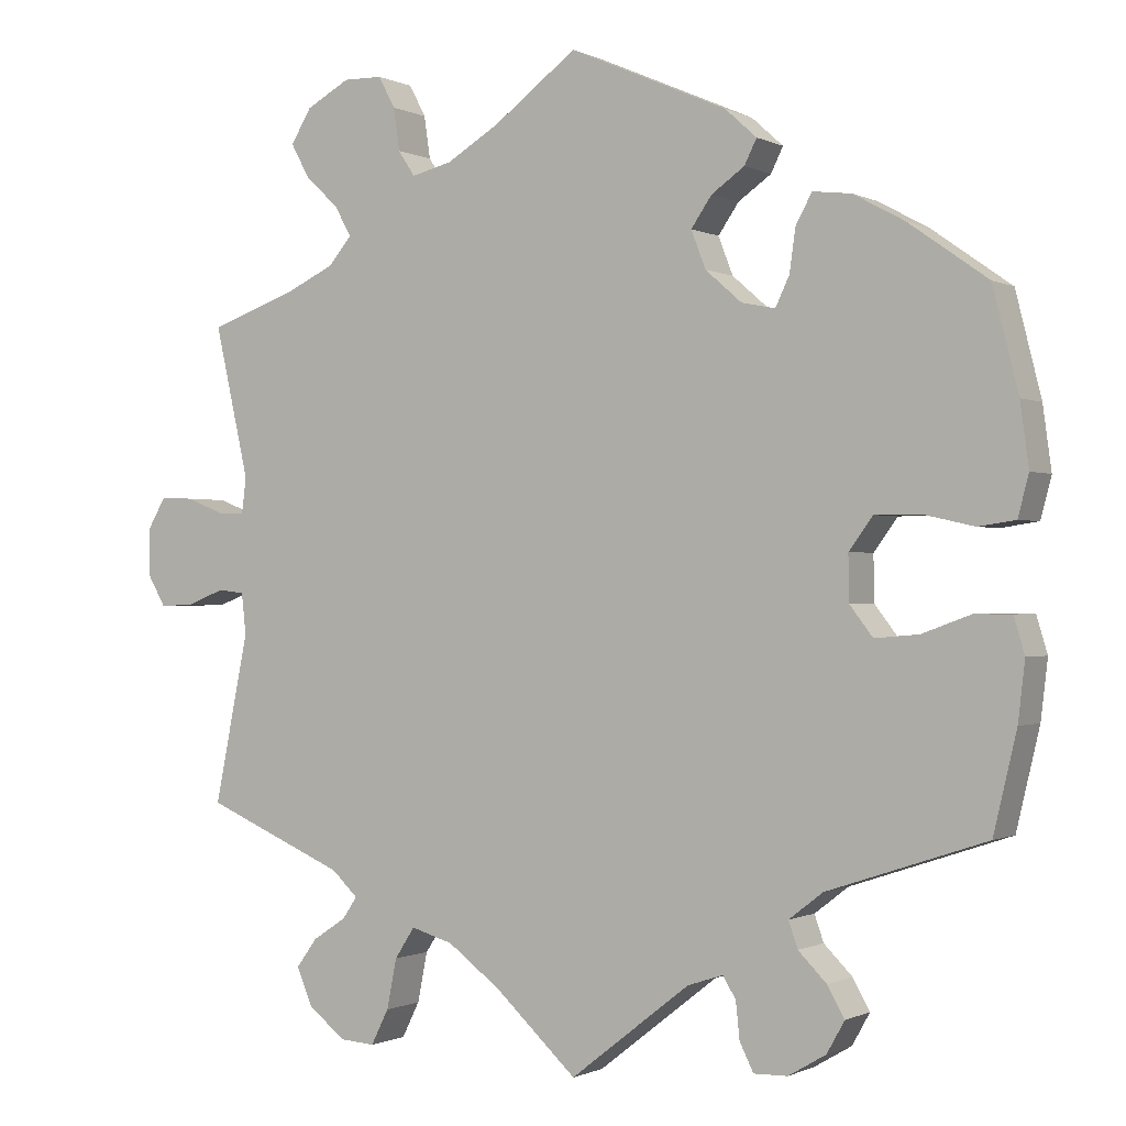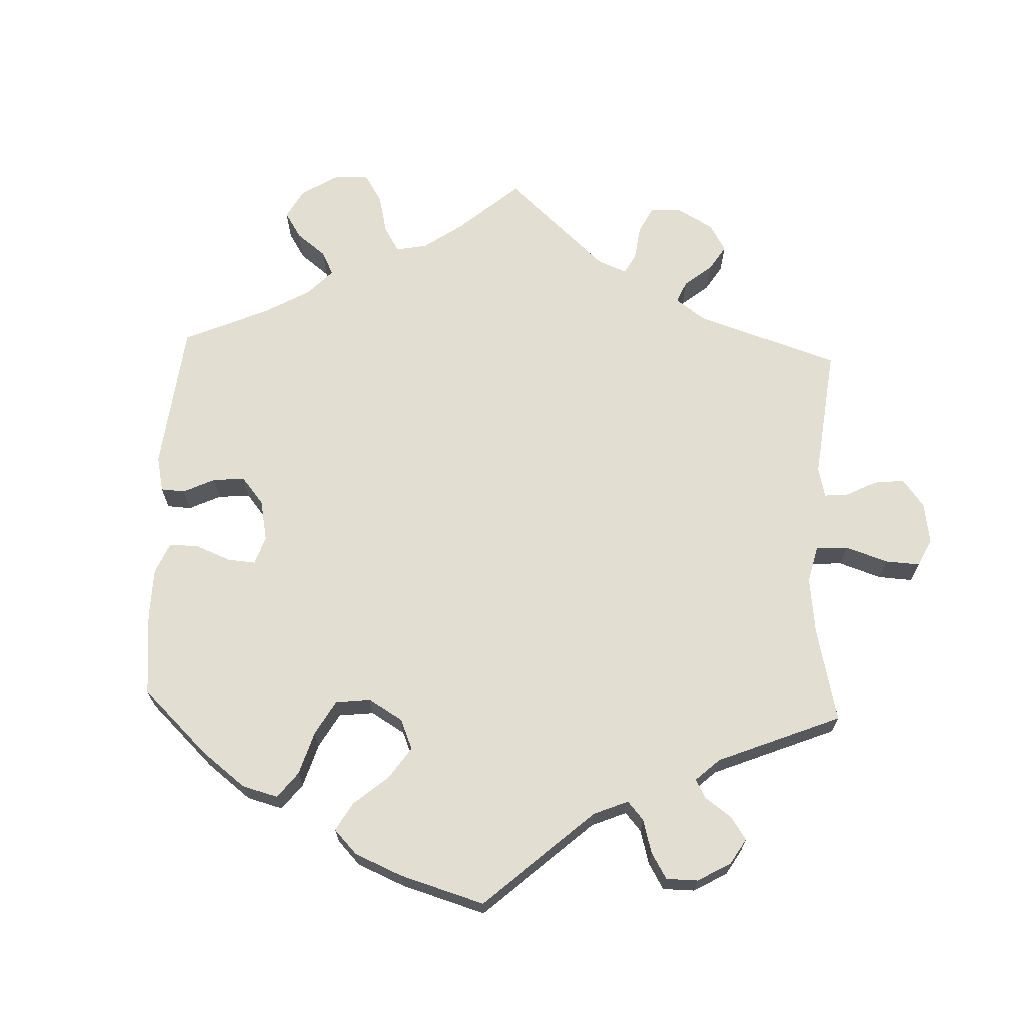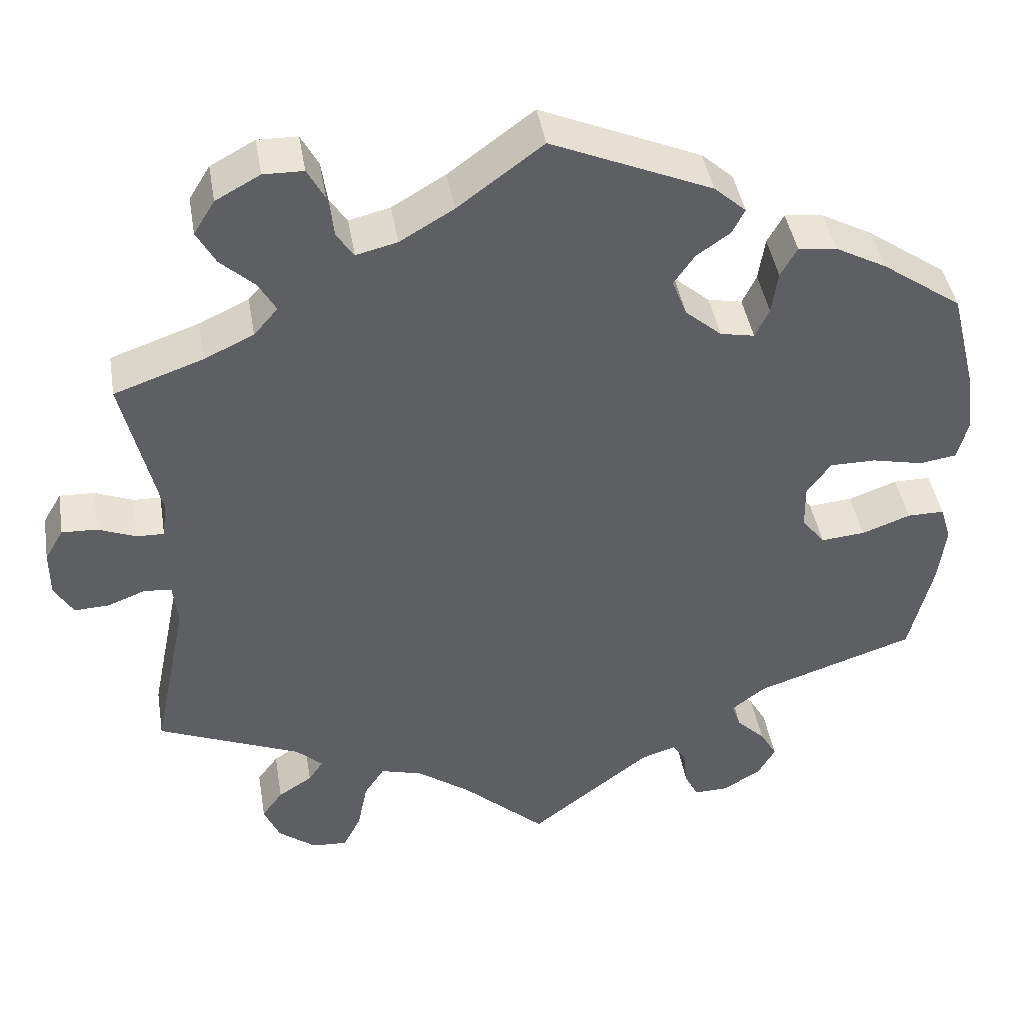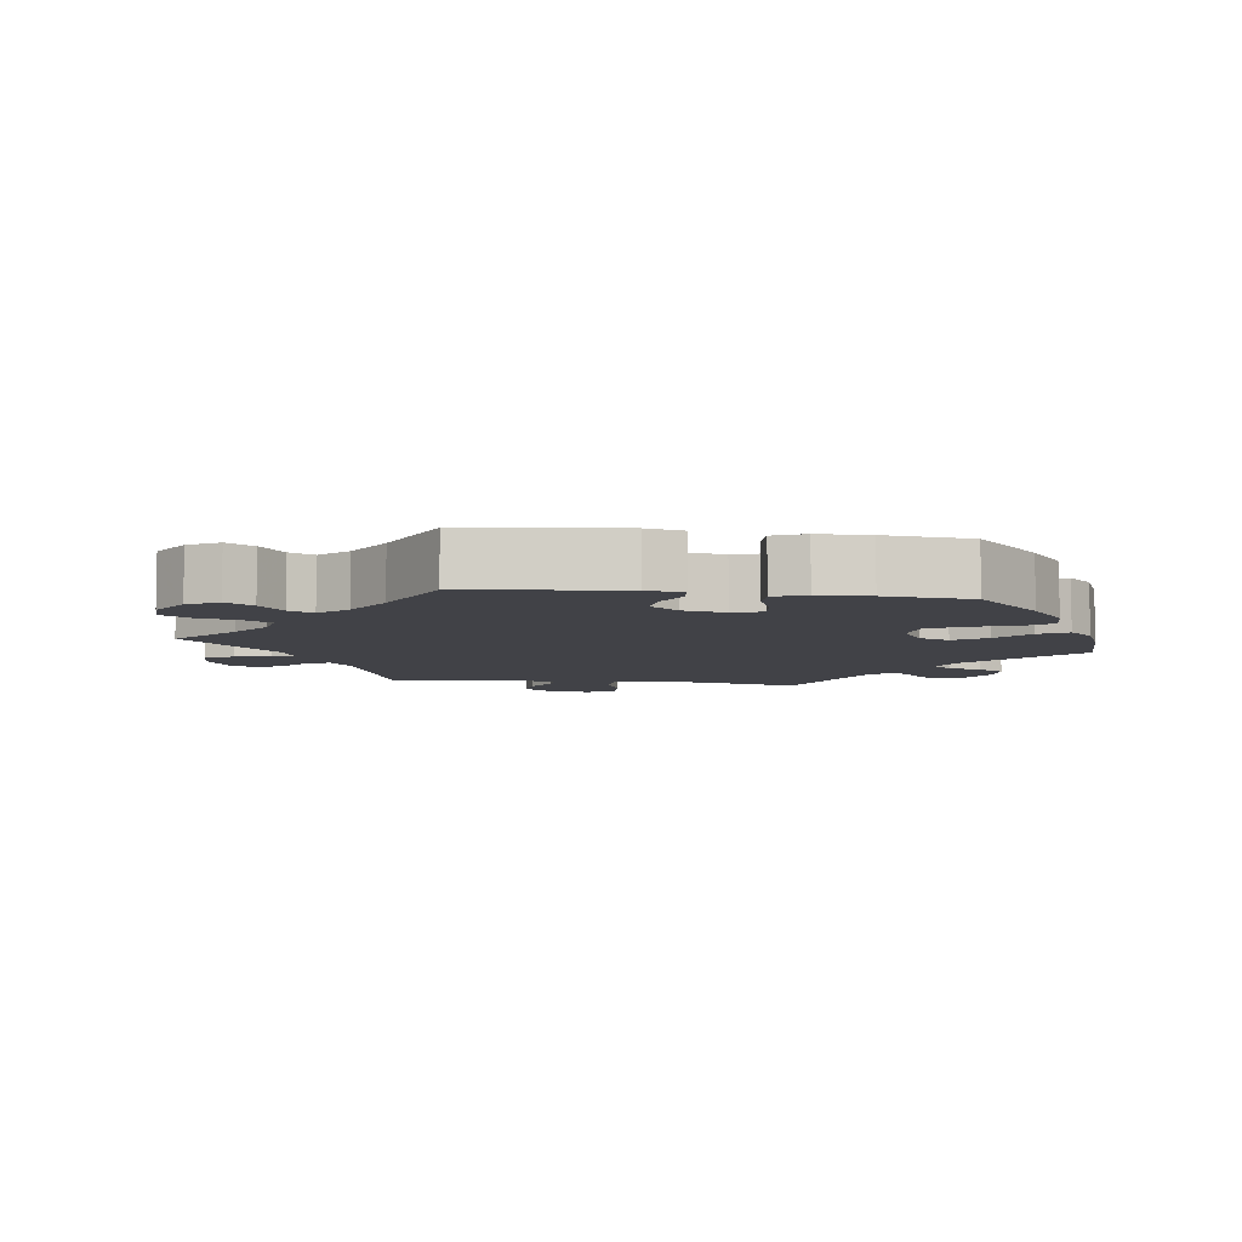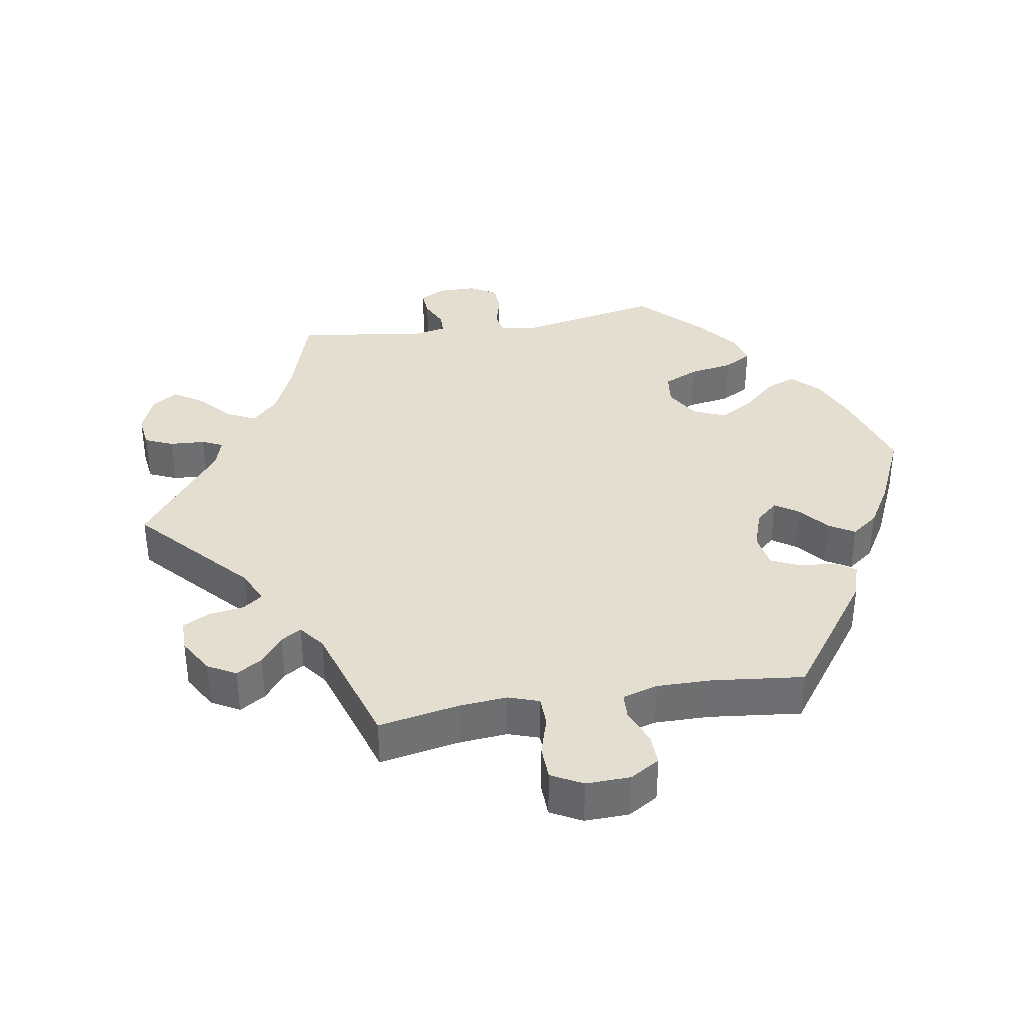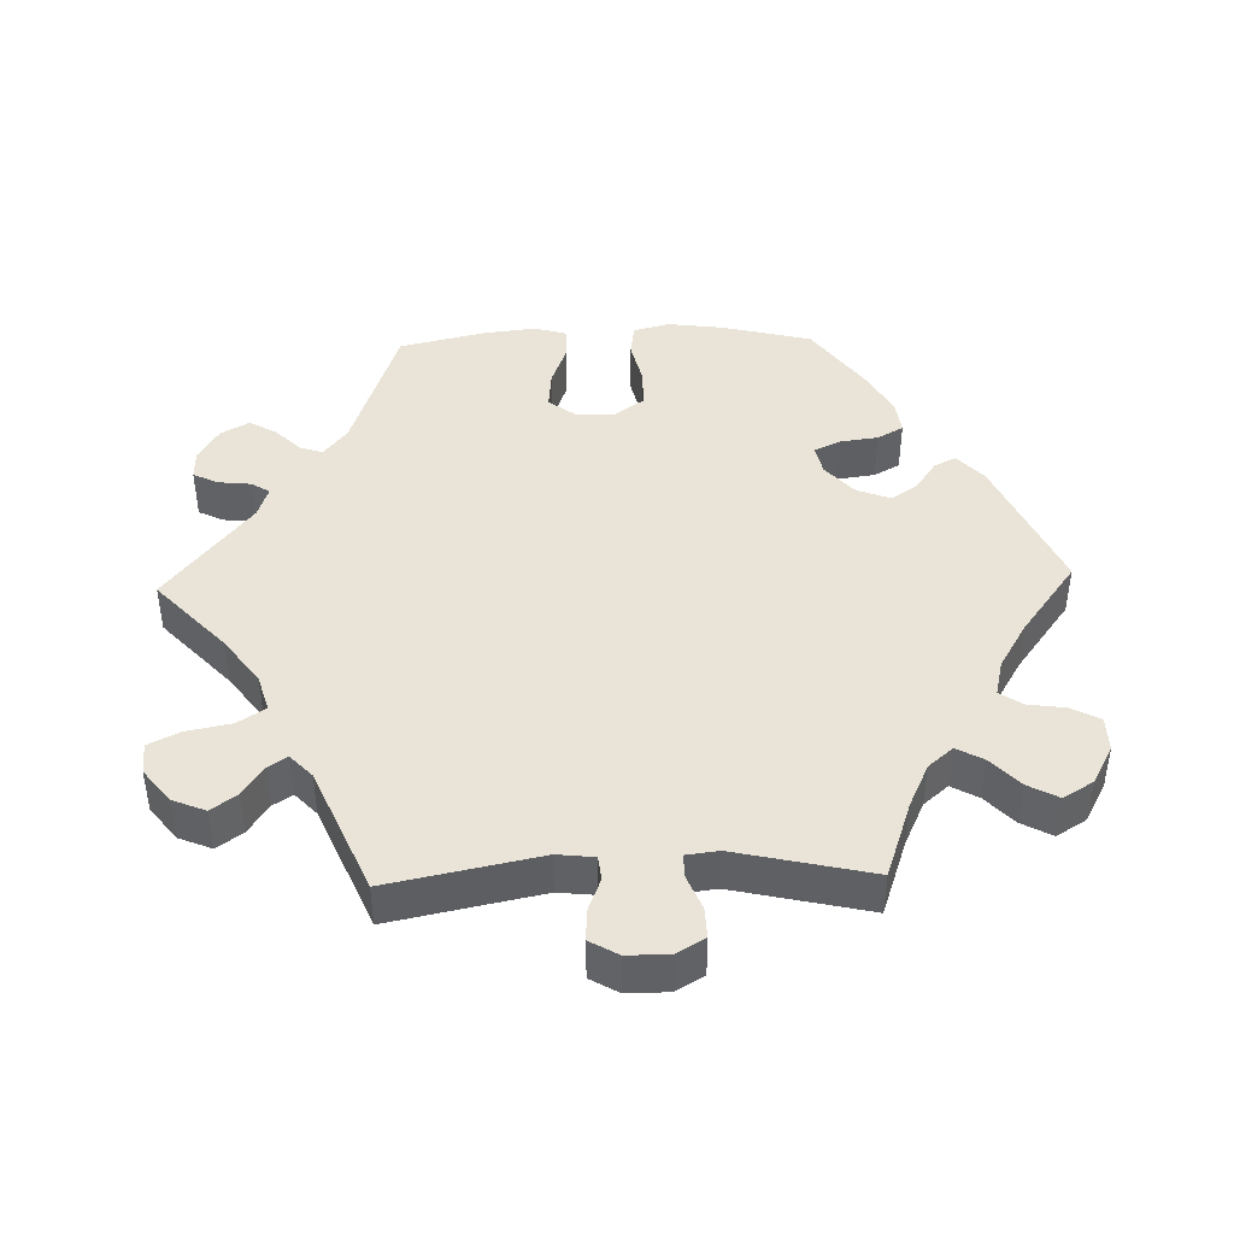
<metadata>
{"format":"obj","ext":"obj","renderer":"f3d","projection":"perspective","resolution":1024,"background":"white","views":[{"elev":-0.6,"azim":30.5,"up":"+Z"},{"elev":67.4,"azim":122.3,"up":"+Y"},{"elev":43.4,"azim":-9.5,"up":"+Z"},{"elev":-6.8,"azim":22.2,"up":"+Y"},{"elev":35.9,"azim":-39.7,"up":"+Y"},{"elev":42.9,"azim":-91.7,"up":"+Y"}]}
</metadata>
<code>
v 0.451 0.07 -0.083
v -0.231 0.07 0.485
v -0.423 0.07 0.35
v 0.219 0.07 -0.51
v 0.286 0.07 -0.593
v 0.247 0.07 0.493
v 0.453 0.07 0.052
v 0.514 0.07 -0.06
v 0.537 0.07 -0.31
v -0.293 0.07 -0.605
v -0.35 0.07 0.455
v 0.434 0.07 0.383
v -0.582 0.07 -0.052
v -0.253 0.07 0.518
v 0.161 0.07 0.392
v 0.156 0.07 -0.498
v -0.178 0.07 0.498
v -0.408 0.07 -0.515
v 0 0.07 -0.62
v 0.188 0.07 0.431
v 0 0.07 0.62
v 0.562 0.07 -0.06
v 0.394 0.07 -0.088
v 0.519 0.07 0.037
v 0.363 0.07 0.01
v -0.627 0.07 0.089
v 0.224 0.07 -0.558
v -0.498 0.07 0.066
v -0.318 0.07 -0.421
v -0.27 0.07 -0.559
v 0.537 0.07 0.31
v -0.334 0.07 0.615
v -0.492 0.07 -0.091
v -0.176 0.07 -0.47
v 0.297 0.07 0.387
v -0.533 0.07 -0.033
v 0.567 0.07 -0.183
v 0.202 0.07 -0.483
v 0.242 0.07 -0.594
v -0.651 0.07 0.048
v 0.331 0.07 -0.379
v 0.18 0.07 0.343
v -0.582 0.07 0.087
v 0.358 0.07 -0.523
v -0.328 0.07 0.416
v -0.492 0.07 0.113
v -0.109 0.07 0.539
v -0.339 0.07 -0.602
v -0.533 0.07 0.067
v 0.335 0.07 -0.564
v 0.206 0.07 0.53
v 0.581 0.07 0.097
v 0.318 0.07 0.425
v -0.391 0.07 0.584
v 0.57 0.07 0.178
v 0.576 0.07 -0.107
v -0.337 0.07 -0.449
v -0.388 0.07 -0.563
v -0.381 0.07 -0.478
v 0.368 0.07 0.419
v -0.352 0.07 -0.389
v -0.537 0.07 -0.31
v -0.359 0.07 0.38
v 0.231 0.07 0.461
v 0.287 0.07 -0.413
v 0.394 0.07 0.052
v 0.299 0.07 -0.447
v 0.567 0.07 0.044
v 0.289 0.07 0.331
v -0.257 0.07 -0.494
v -0.498 0.07 -0.037
v 0.227 0.07 0.302
v 0.271 0.07 0.293
v -0.231 0.07 -0.454
v -0.283 0.07 0.614
v 0.336 0.07 -0.484
v -0.107 0.07 -0.521
v -0.261 0.07 0.573
v -0.651 0.07 -0.013
v -0.418 0.07 0.54
v -0.537 0.07 0.31
v -0.394 0.07 0.496
v 0.364 0.07 -0.049
v -0.627 0.07 -0.054
v 0.451 -0 -0.083
v -0.231 -0 0.485
v -0.423 -0 0.35
v 0.219 -0 -0.51
v 0.286 -0 -0.593
v 0.247 -0 0.493
v 0.453 -0 0.052
v 0.514 -0 -0.06
v 0.537 -0 -0.31
v -0.293 -0 -0.605
v -0.35 -0 0.455
v 0.434 -0 0.383
v -0.582 -0 -0.052
v -0.253 -0 0.518
v 0.161 -0 0.392
v 0.156 -0 -0.498
v -0.178 -0 0.498
v -0.408 -0 -0.515
v 0 -0 -0.62
v 0.188 -0 0.431
v 0 -0 0.62
v 0.562 -0 -0.06
v 0.394 -0 -0.088
v 0.519 -0 0.037
v 0.363 -0 0.01
v -0.627 -0 0.089
v 0.224 -0 -0.558
v -0.498 -0 0.066
v -0.318 -0 -0.421
v -0.27 -0 -0.559
v 0.537 -0 0.31
v -0.334 -0 0.615
v -0.492 -0 -0.091
v -0.176 -0 -0.47
v 0.297 -0 0.387
v -0.533 -0 -0.033
v 0.567 -0 -0.183
v 0.202 -0 -0.483
v 0.242 -0 -0.594
v -0.651 -0 0.048
v 0.331 -0 -0.379
v 0.18 -0 0.343
v -0.582 -0 0.087
v 0.358 -0 -0.523
v -0.328 -0 0.416
v -0.492 -0 0.113
v -0.109 -0 0.539
v -0.339 -0 -0.602
v -0.533 -0 0.067
v 0.335 -0 -0.564
v 0.206 -0 0.53
v 0.581 -0 0.097
v 0.318 -0 0.425
v -0.391 -0 0.584
v 0.57 -0 0.178
v 0.576 -0 -0.107
v -0.337 -0 -0.449
v -0.388 -0 -0.563
v -0.381 -0 -0.478
v 0.368 -0 0.419
v -0.352 -0 -0.389
v -0.537 -0 -0.31
v -0.359 -0 0.38
v 0.231 -0 0.461
v 0.287 -0 -0.413
v 0.394 -0 0.052
v 0.299 -0 -0.447
v 0.567 -0 0.044
v 0.289 -0 0.331
v -0.257 -0 -0.494
v -0.498 -0 -0.037
v 0.227 -0 0.302
v 0.271 -0 0.293
v -0.231 -0 -0.454
v -0.283 -0 0.614
v 0.336 -0 -0.484
v -0.107 -0 -0.521
v -0.261 -0 0.573
v -0.651 -0 -0.013
v -0.418 -0 0.54
v -0.537 -0 0.31
v -0.394 -0 0.496
v 0.364 -0 -0.049
v -0.627 -0 -0.054
f 61 62 33
f 29 61 33 71
f 58 18 59 57
f 58 57 29
f 48 58 29
f 70 30 10 48
f 74 70 48 29
f 34 74 29 71
f 16 19 77
f 38 16 77 34
f 5 39 27 4
f 5 4 38
f 50 5 38
f 67 76 44 50
f 65 67 50 38
f 56 37 9 41
f 56 41 65
f 1 8 22 56
f 23 1 56 65
f 83 23 65 38
f 52 68 24 7
f 52 7 66
f 55 52 66
f 31 55 66
f 12 31 66 25
f 69 35 53 60
f 73 69 60 12
f 51 6 64 20
f 47 21 51 20
f 17 47 20 15
f 2 17 15 42
f 32 75 78 14
f 32 14 2
f 54 32 2
f 11 82 80 54
f 45 11 54 2
f 63 45 2 42
f 46 81 3
f 28 46 3 63
f 40 26 43 49
f 40 49 28
f 79 40 28
f 36 13 84 79
f 71 36 79 28
f 25 83 38 34
f 73 12 25 34
f 72 73 34 71
f 63 42 72
f 71 28 63 72
f 117 146 145
f 155 117 145 113
f 141 143 102 142
f 113 141 142
f 113 142 132
f 132 94 114 154
f 113 132 154 158
f 155 113 158 118
f 161 103 100
f 118 161 100 122
f 88 111 123 89
f 122 88 89
f 122 89 134
f 134 128 160 151
f 122 134 151 149
f 125 93 121 140
f 149 125 140
f 140 106 92 85
f 149 140 85 107
f 122 149 107 167
f 91 108 152 136
f 150 91 136
f 150 136 139
f 150 139 115
f 109 150 115 96
f 144 137 119 153
f 96 144 153 157
f 104 148 90 135
f 104 135 105 131
f 99 104 131 101
f 126 99 101 86
f 98 162 159 116
f 86 98 116
f 86 116 138
f 138 164 166 95
f 86 138 95 129
f 126 86 129 147
f 87 165 130
f 147 87 130 112
f 133 127 110 124
f 112 133 124
f 112 124 163
f 163 168 97 120
f 112 163 120 155
f 118 122 167 109
f 118 109 96 157
f 155 118 157 156
f 156 126 147
f 156 147 112 155
f 33 117 155 71
f 71 155 120 36
f 36 120 97 13
f 13 97 168 84
f 84 168 163 79
f 79 163 124 40
f 40 124 110 26
f 26 110 127 43
f 43 127 133 49
f 49 133 112 28
f 28 112 130 46
f 46 130 165 81
f 81 165 87 3
f 3 87 147 63
f 63 147 129 45
f 45 129 95 11
f 11 95 166 82
f 82 166 164 80
f 80 164 138 54
f 54 138 116 32
f 32 116 159 75
f 75 159 162 78
f 78 162 98 14
f 14 98 86 2
f 2 86 101 17
f 17 101 131 47
f 47 131 105 21
f 21 105 135 51
f 51 135 90 6
f 6 90 148 64
f 64 148 104 20
f 20 104 99 15
f 15 99 126 42
f 42 126 156 72
f 72 156 157 73
f 73 157 153 69
f 69 153 119 35
f 35 119 137 53
f 53 137 144 60
f 60 144 96 12
f 12 96 115 31
f 31 115 139 55
f 55 139 136 52
f 52 136 152 68
f 68 152 108 24
f 24 108 91 7
f 7 91 150 66
f 66 150 109 25
f 25 109 167 83
f 83 167 107 23
f 23 107 85 1
f 1 85 92 8
f 8 92 106 22
f 22 106 140 56
f 56 140 121 37
f 37 121 93 9
f 9 93 125 41
f 41 125 149 65
f 65 149 151 67
f 67 151 160 76
f 76 160 128 44
f 44 128 134 50
f 50 134 89 5
f 5 89 123 39
f 39 123 111 27
f 27 111 88 4
f 4 88 122 38
f 38 122 100 16
f 16 100 103 19
f 19 103 161 77
f 77 161 118 34
f 34 118 158 74
f 74 158 154 70
f 70 154 114 30
f 30 114 94 10
f 10 94 132 48
f 48 132 142 58
f 58 142 102 18
f 18 102 143 59
f 59 143 141 57
f 57 141 113 29
f 29 113 145 61
f 61 145 146 62
f 62 146 117 33

</code>
